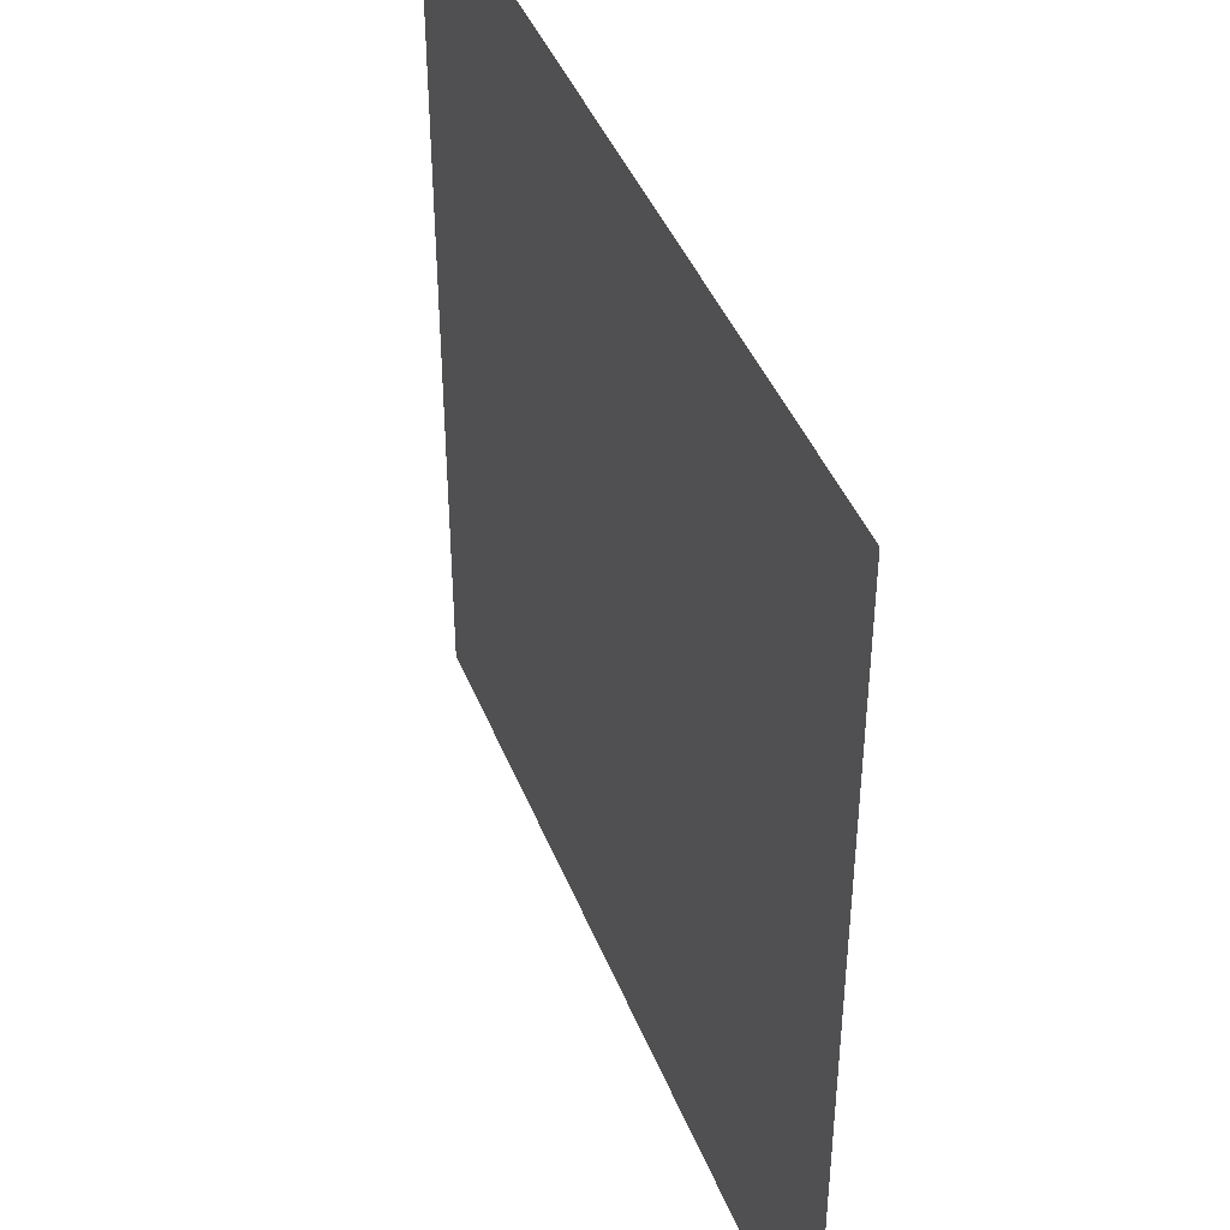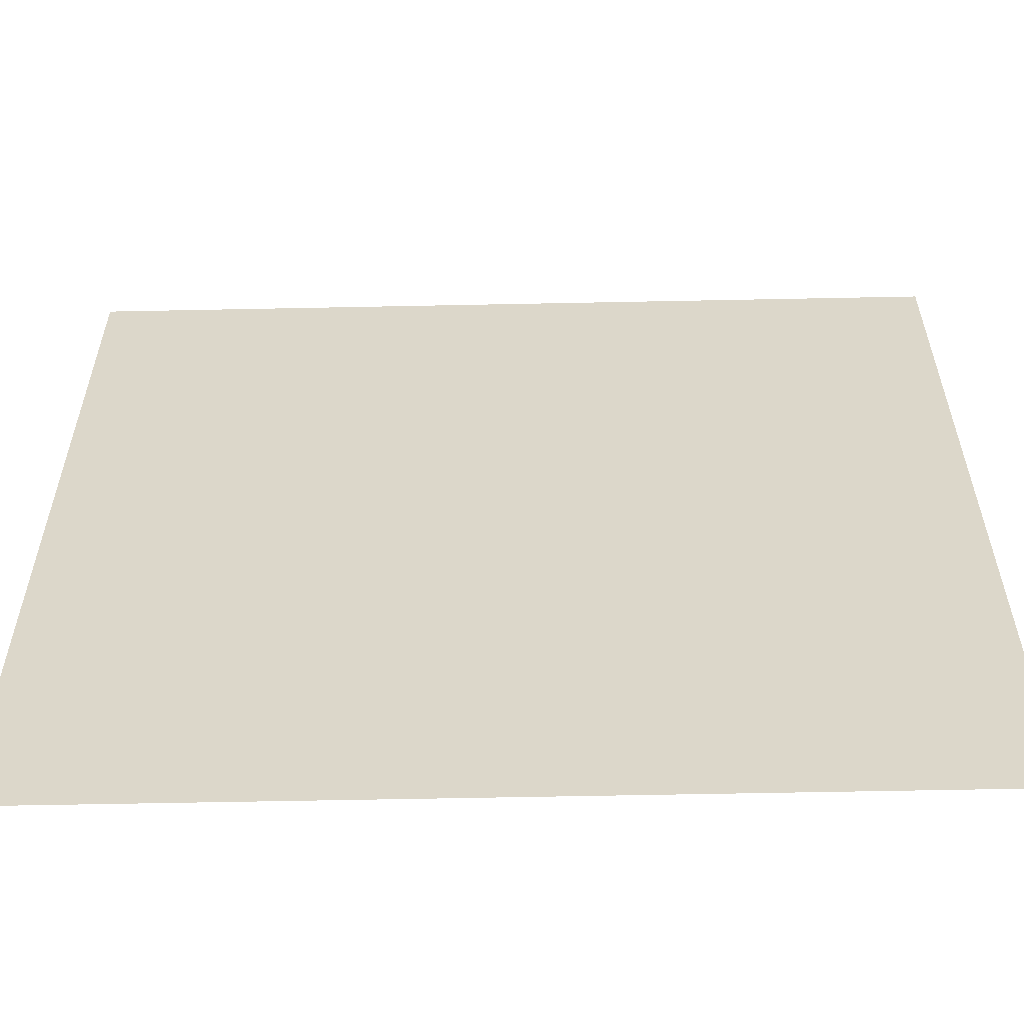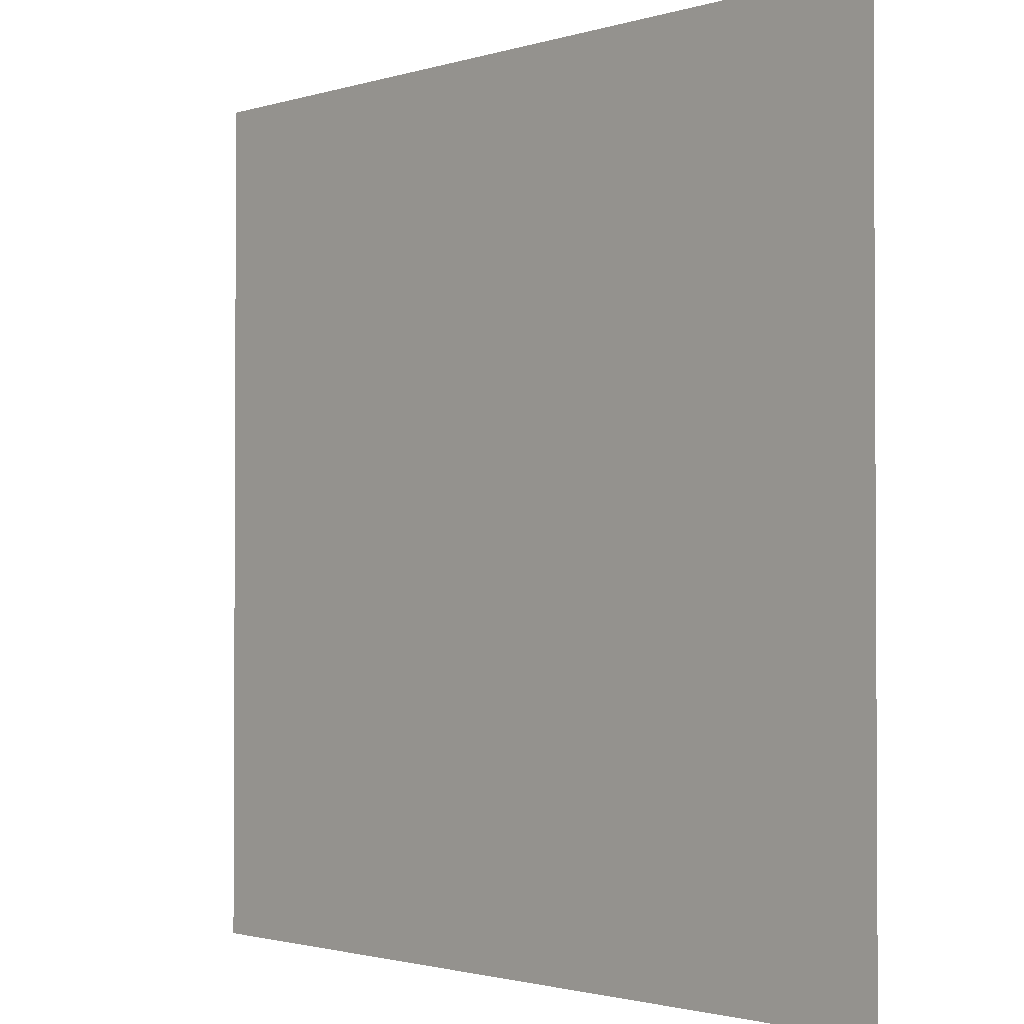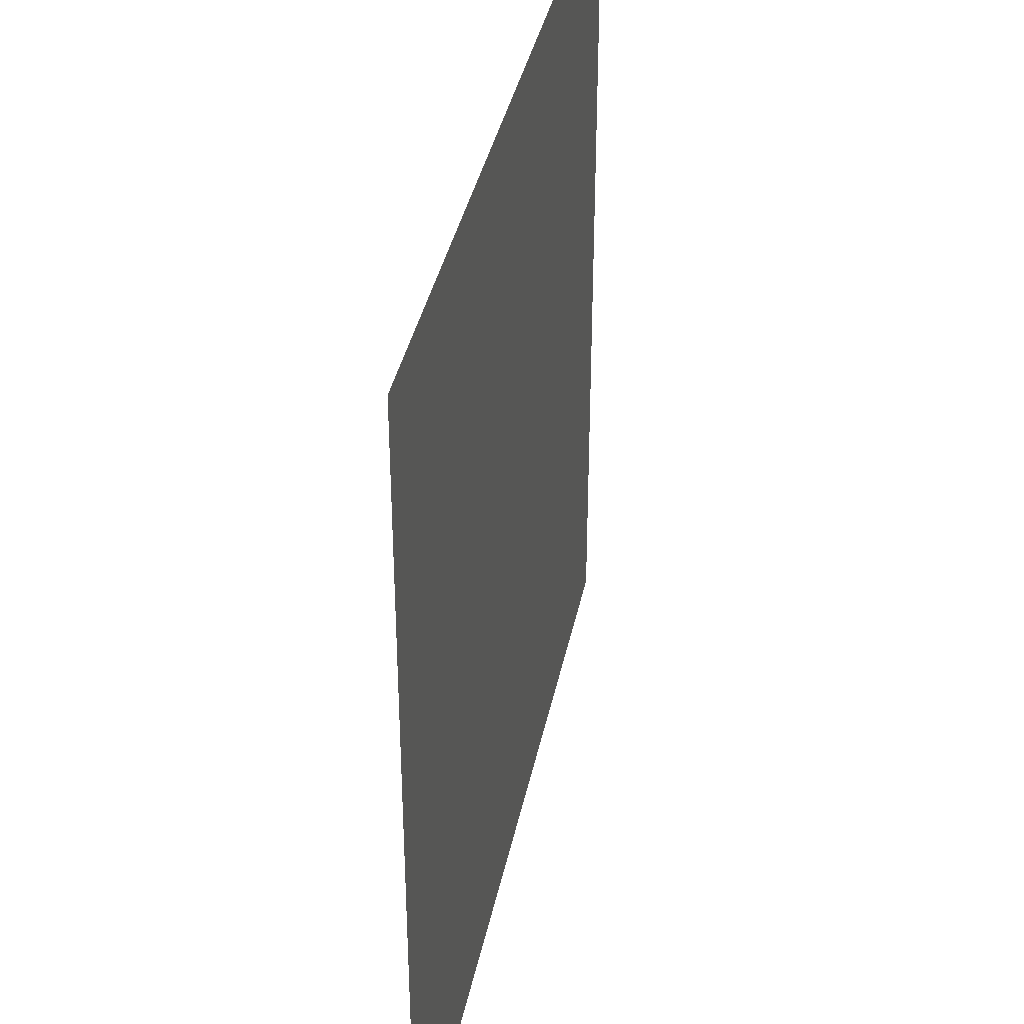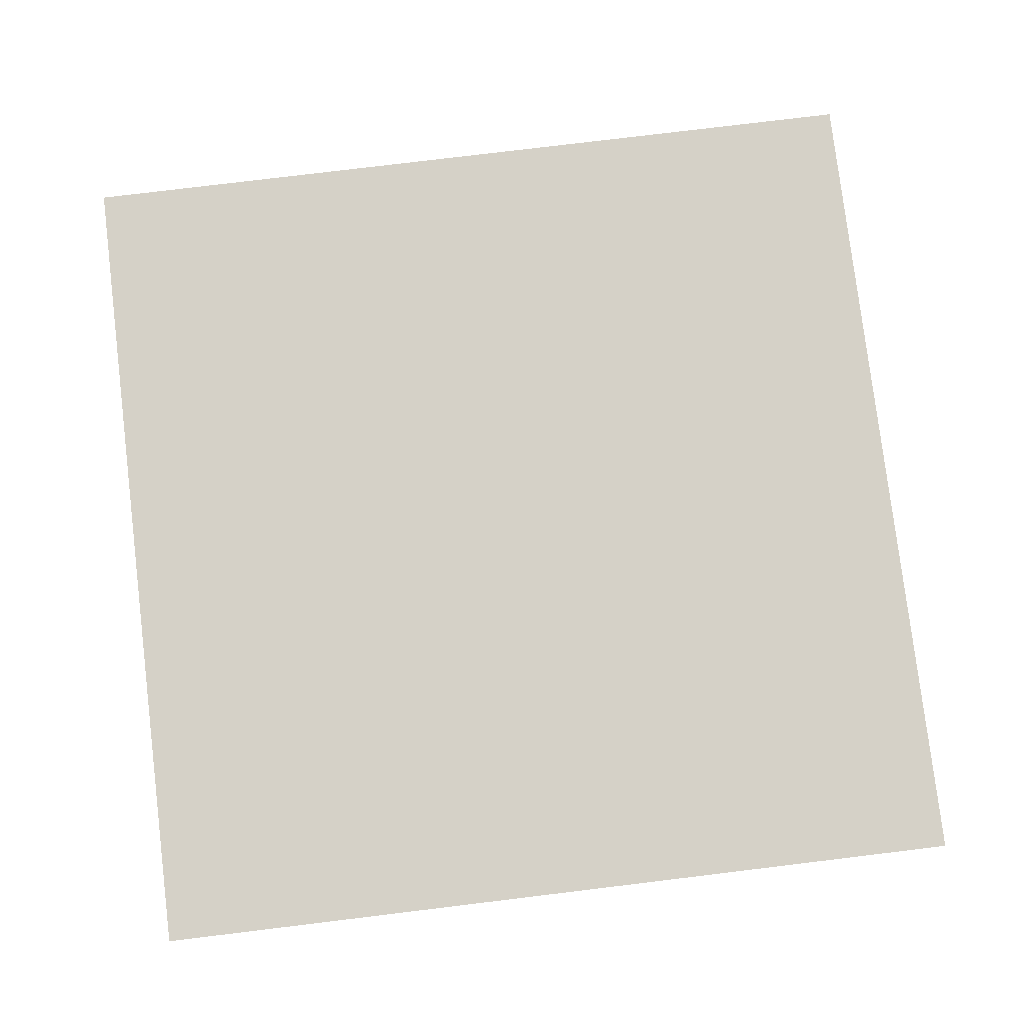
<metadata>
{"format":"obj","ext":"obj","renderer":"f3d","projection":"perspective","resolution":1024,"background":"white","views":[{"elev":43.1,"azim":69.2,"up":"+Y"},{"elev":-58.9,"azim":-178.8,"up":"+Y"},{"elev":-1.7,"azim":-132.5,"up":"+Y"},{"elev":37.9,"azim":-78.5,"up":"+Y"},{"elev":79.2,"azim":83.1,"up":"+Z"}]}
</metadata>
<code>
v -0.5 -0.5 0
v -0.5 0.5 0
v 0.5 0.5 0
v 0.5 -0.5 0
f 1 2 3
f 3 4 1

</code>
